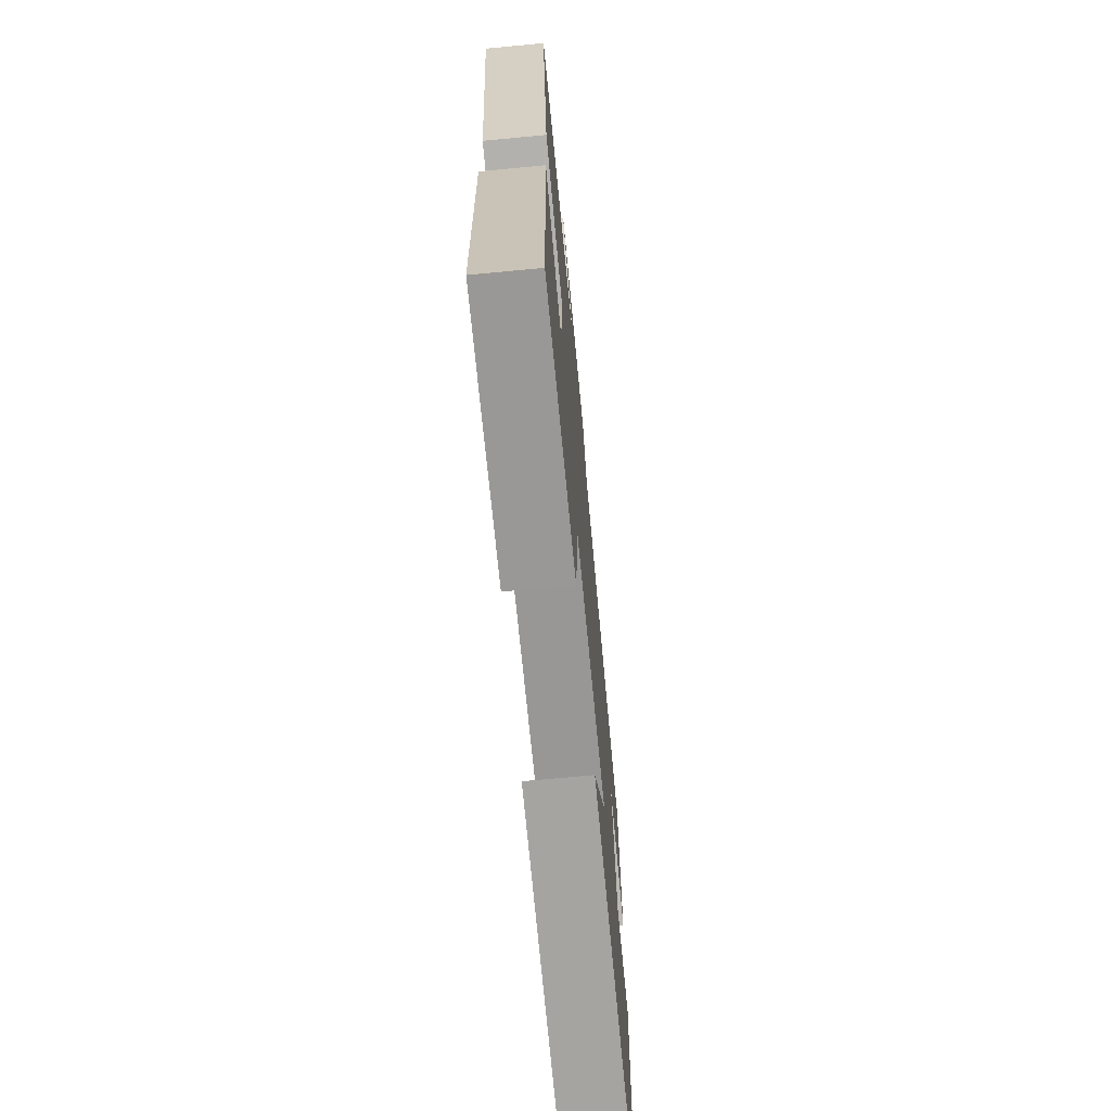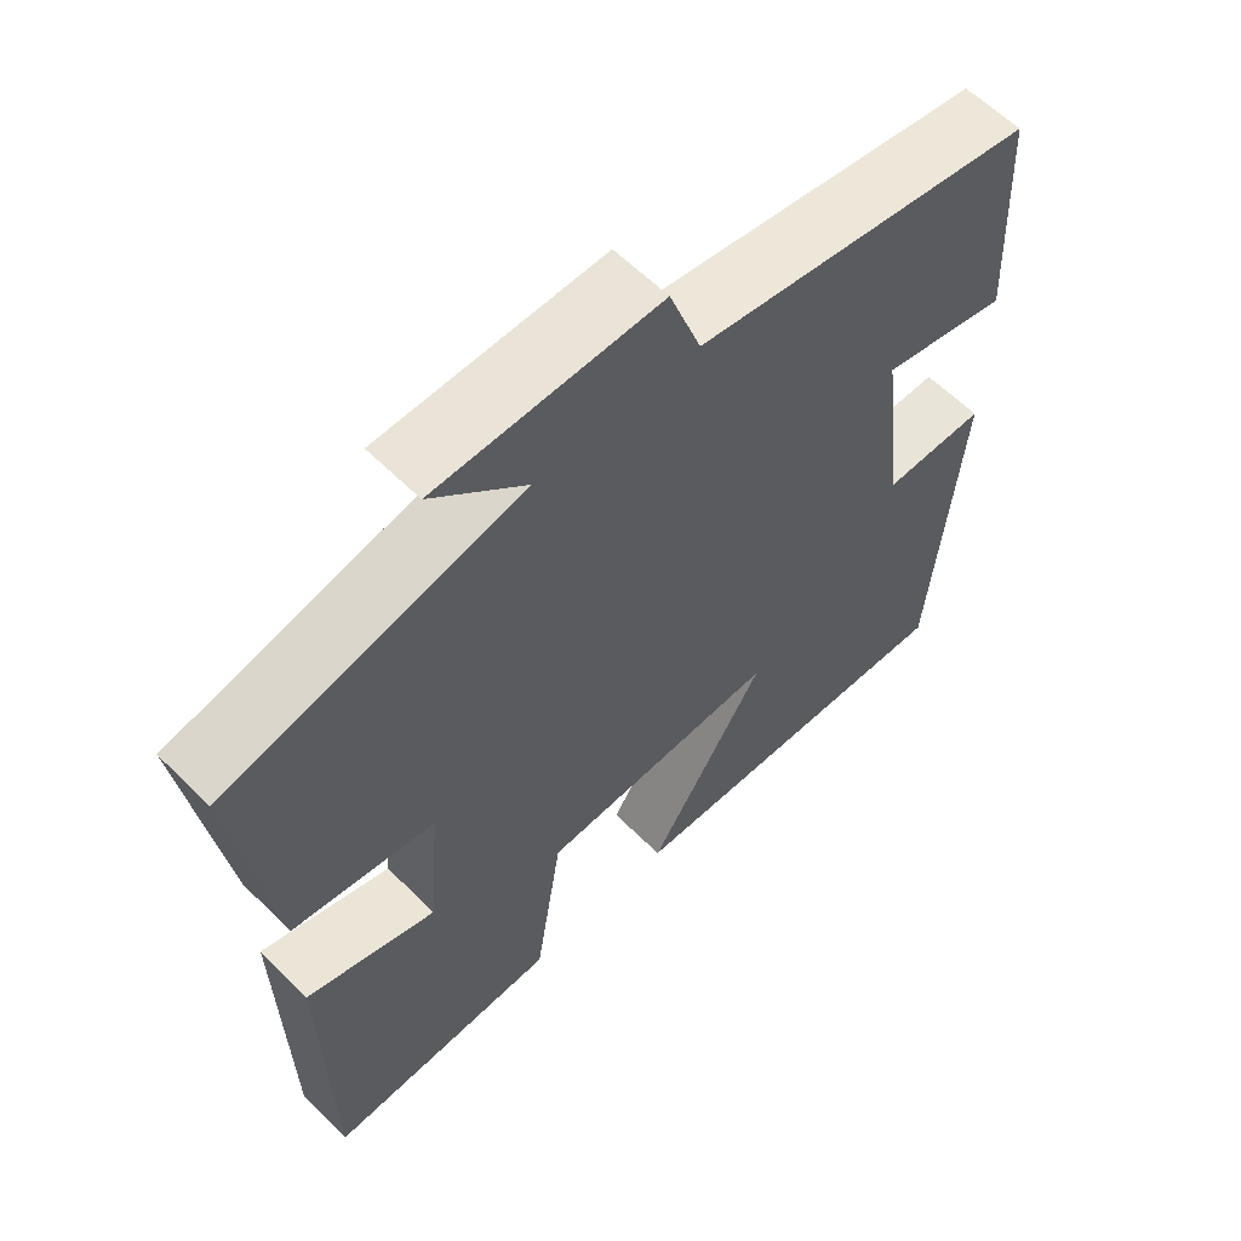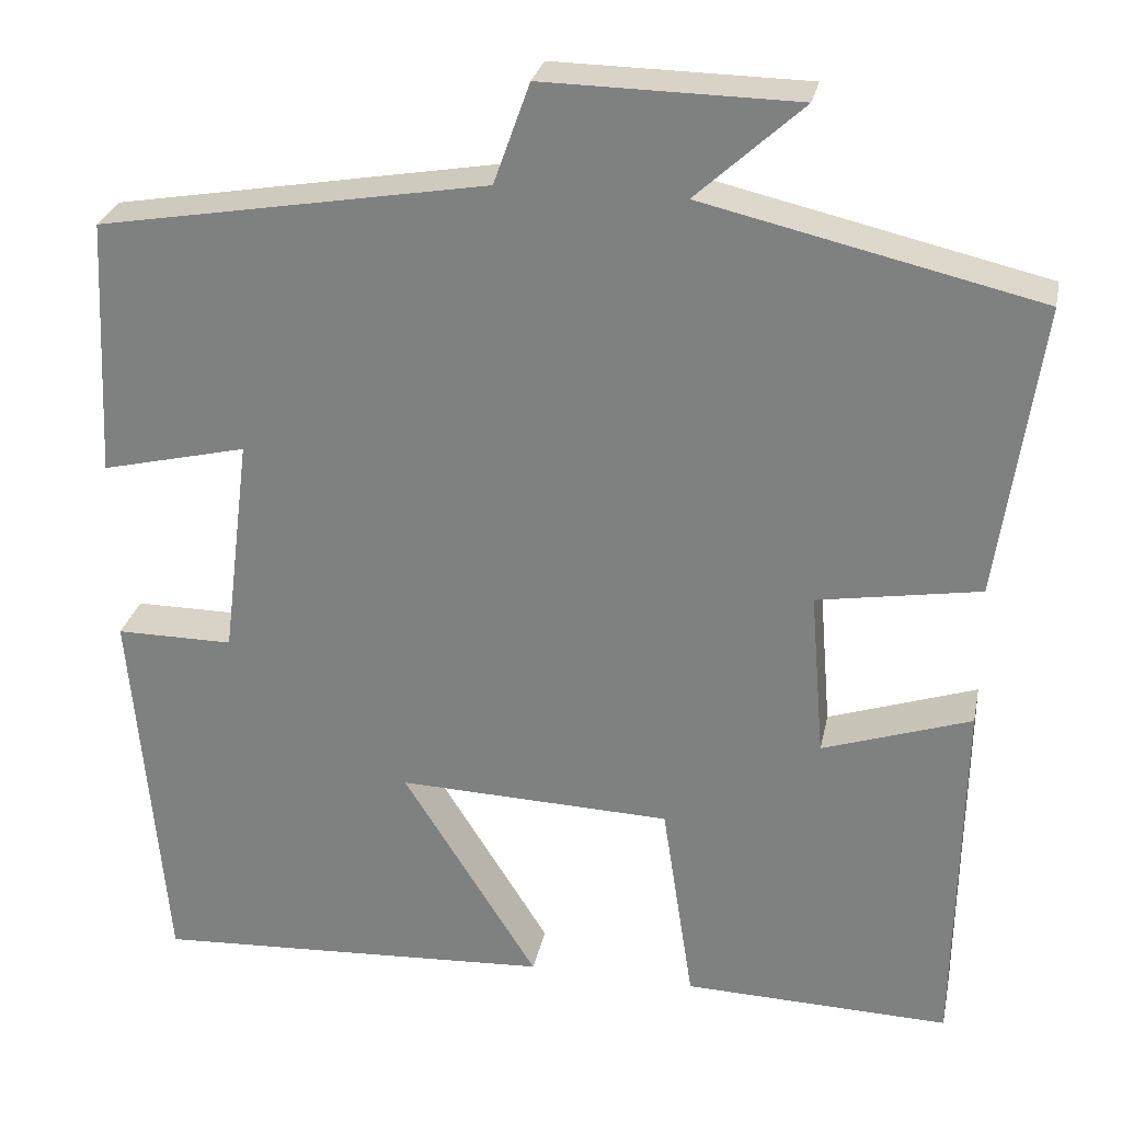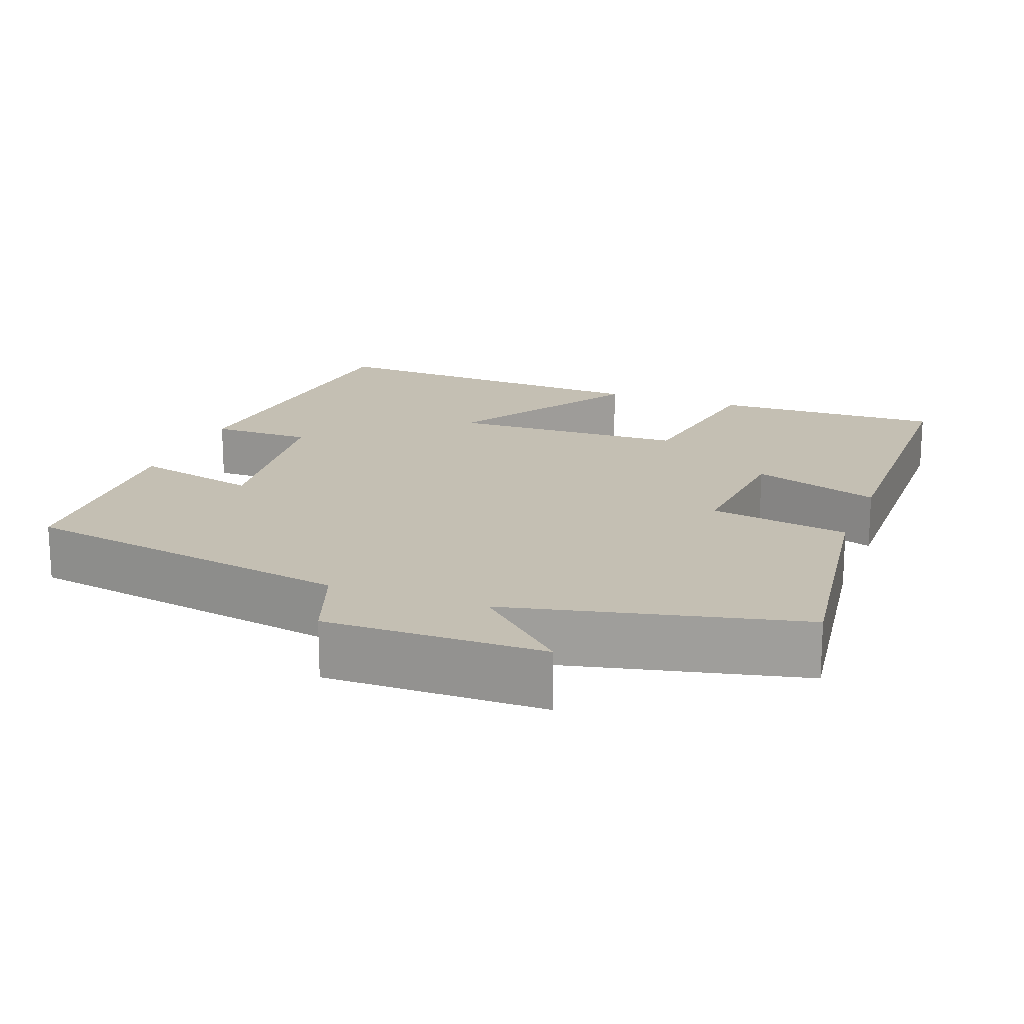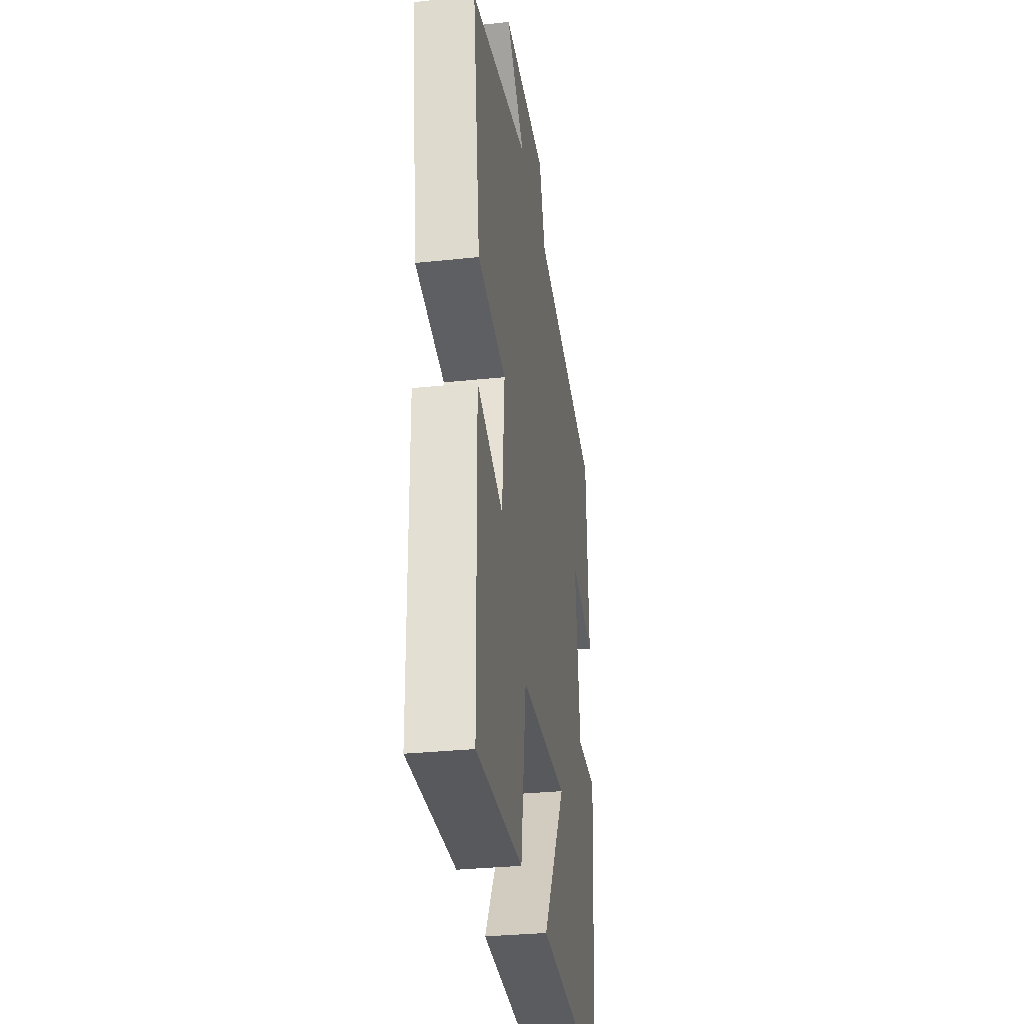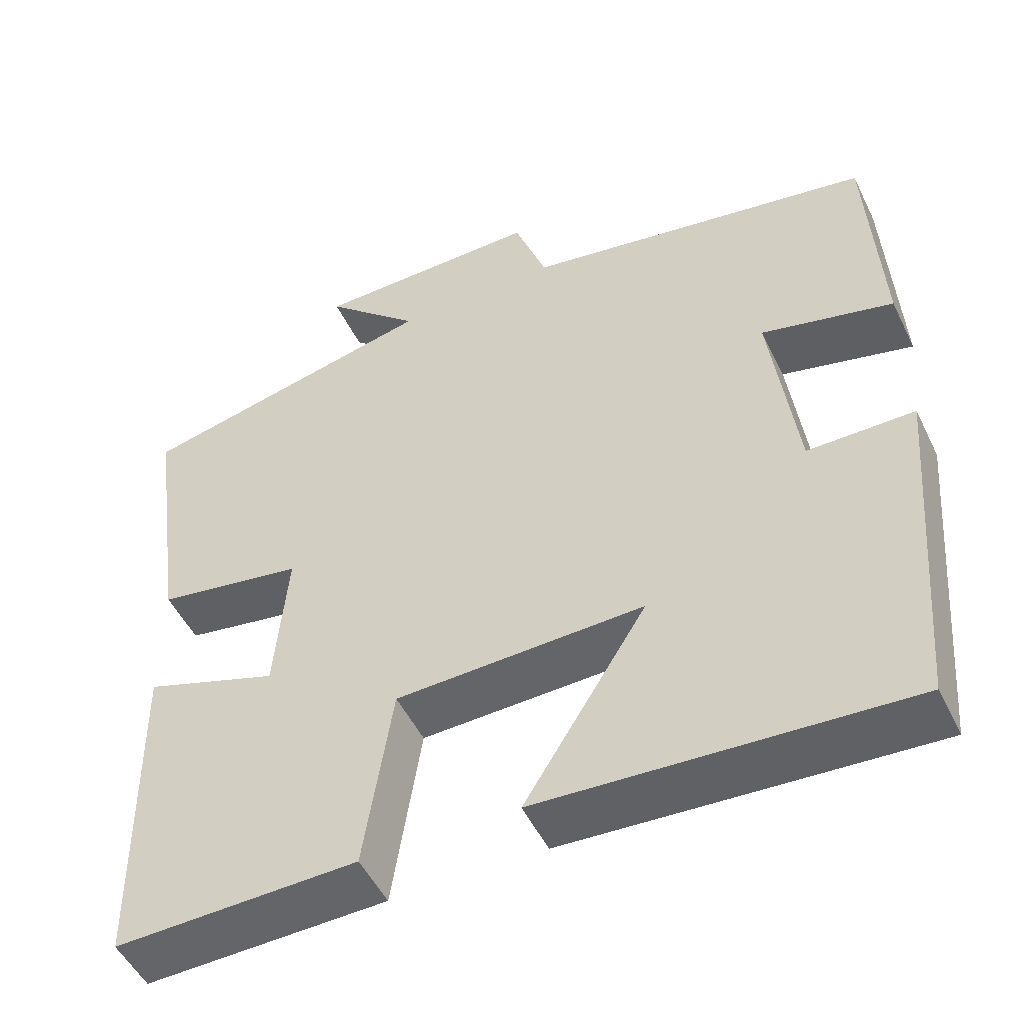
<metadata>
{"format":"obj","ext":"obj","renderer":"f3d","projection":"perspective","resolution":1024,"background":"white","views":[{"elev":-70.0,"azim":95.4,"up":"+Z"},{"elev":60.2,"azim":135.4,"up":"+Z"},{"elev":27.9,"azim":11.6,"up":"+Z"},{"elev":17.7,"azim":20.7,"up":"+Y"},{"elev":-31.4,"azim":98.5,"up":"+Z"},{"elev":-50.6,"azim":-154.6,"up":"+Z"}]}
</metadata>
<code>
v -0.463 0.07 -0.526
v -0.5 0.07 -0.087
v -0.366 0.07 -0.087
v -0.334 0.07 0.167
v -0.5 0.07 0.127
v -0.485 0.07 0.423
v -0.042 0.07 0.5
v -0.001 0.07 0.615
v 0.287 0.07 0.611
v 0.166 0.07 0.5
v 0.547 0.07 0.412
v 0.5 0.07 0.076
v 0.315 0.07 0.045
v 0.331 0.07 -0.145
v 0.5 0.07 -0.088
v 0.494 0.07 -0.508
v 0.19 0.07 -0.5
v 0.154 0.07 -0.264
v -0.158 0.07 -0.254
v -0.004 0.07 -0.5
v -0.463 0 -0.526
v -0.5 0 -0.087
v -0.366 0 -0.087
v -0.334 0 0.167
v -0.5 0 0.127
v -0.485 0 0.423
v -0.042 0 0.5
v -0.001 0 0.615
v 0.287 0 0.611
v 0.166 0 0.5
v 0.547 0 0.412
v 0.5 0 0.076
v 0.315 0 0.045
v 0.331 0 -0.145
v 0.5 0 -0.088
v 0.494 0 -0.508
v 0.19 0 -0.5
v 0.154 0 -0.264
v -0.158 0 -0.254
v -0.004 0 -0.5
f 1 2 3
f 20 1 3
f 19 20 3
f 18 19 3 4
f 16 17 18
f 15 16 18
f 14 15 18
f 13 14 18 4
f 12 13 4
f 11 12 4
f 10 11 4
f 7 8 9 10
f 6 7 10
f 5 6 10
f 4 5 10
f 23 22 21
f 23 21 40
f 23 40 39
f 24 23 39 38
f 38 37 36
f 38 36 35
f 38 35 34
f 24 38 34 33
f 24 33 32
f 24 32 31
f 24 31 30
f 30 29 28 27
f 30 27 26
f 30 26 25
f 30 25 24
f 1 21 22 2
f 2 22 23 3
f 3 23 24 4
f 4 24 25 5
f 5 25 26 6
f 6 26 27 7
f 7 27 28 8
f 8 28 29 9
f 9 29 30 10
f 10 30 31 11
f 11 31 32 12
f 12 32 33 13
f 13 33 34 14
f 14 34 35 15
f 15 35 36 16
f 16 36 37 17
f 17 37 38 18
f 18 38 39 19
f 19 39 40 20
f 20 40 21 1

</code>
